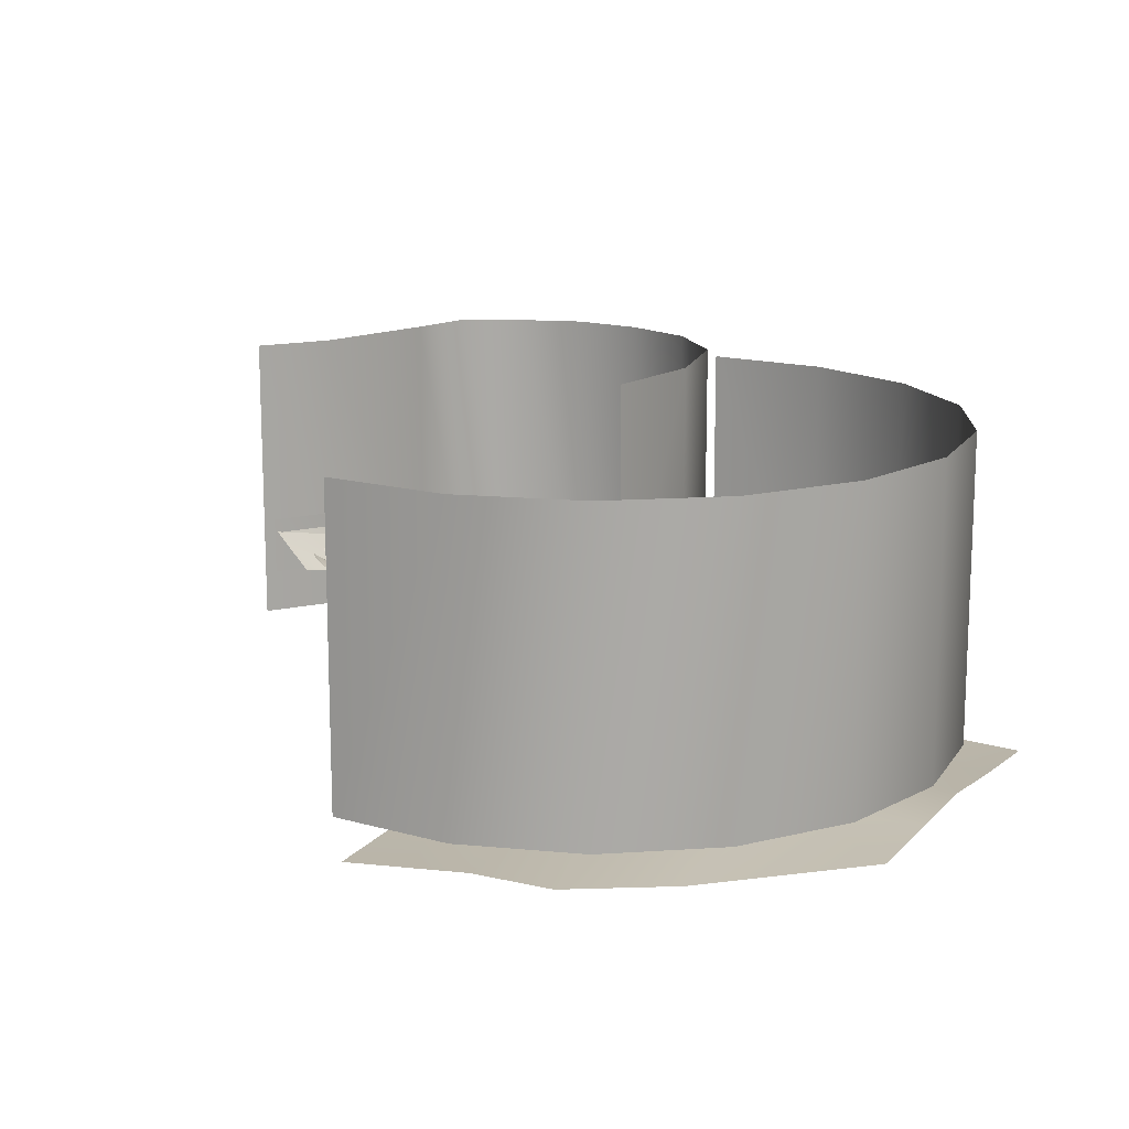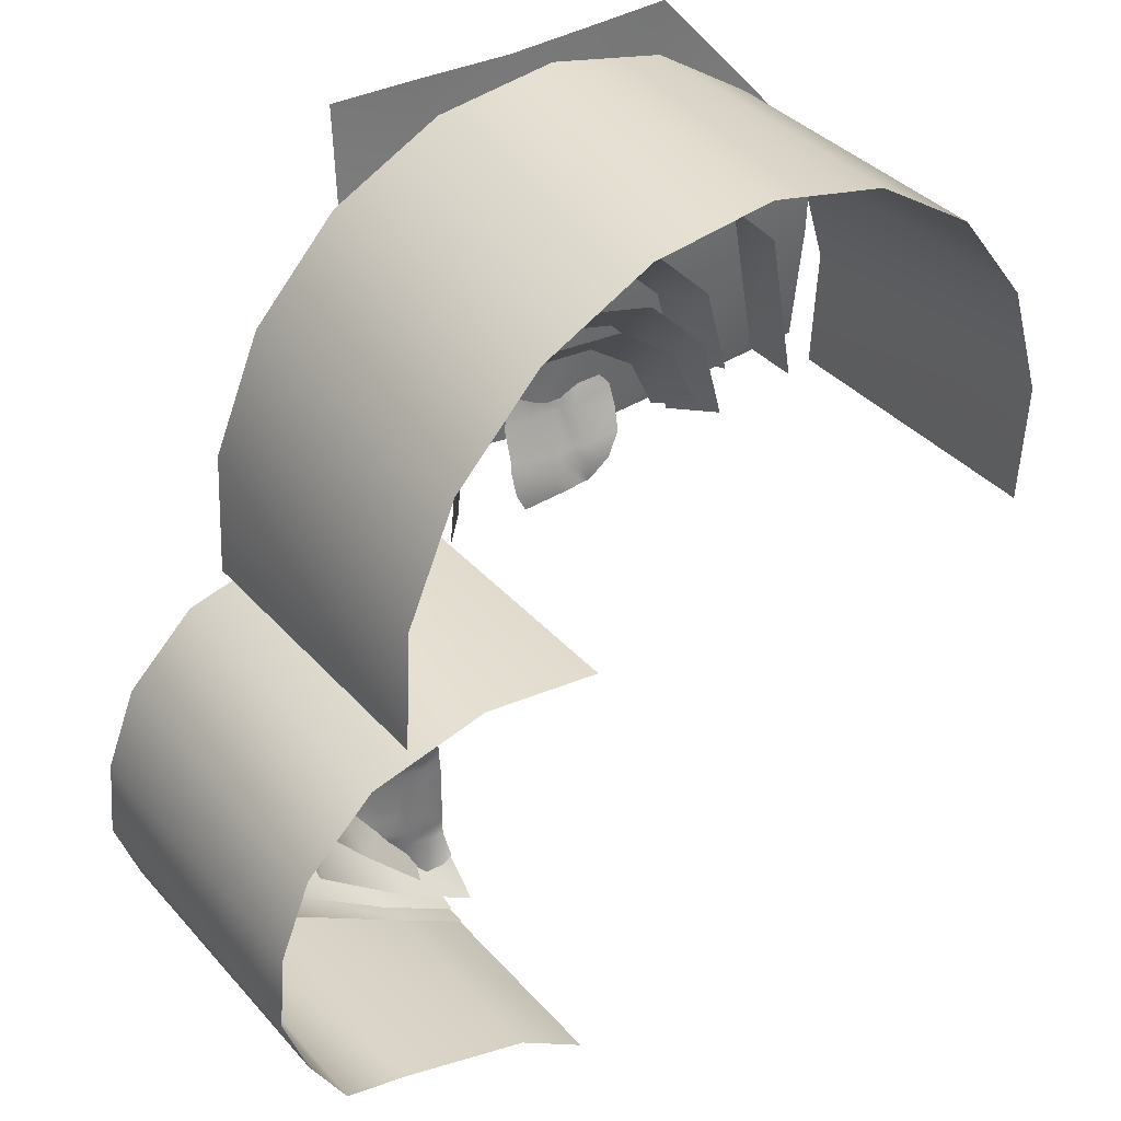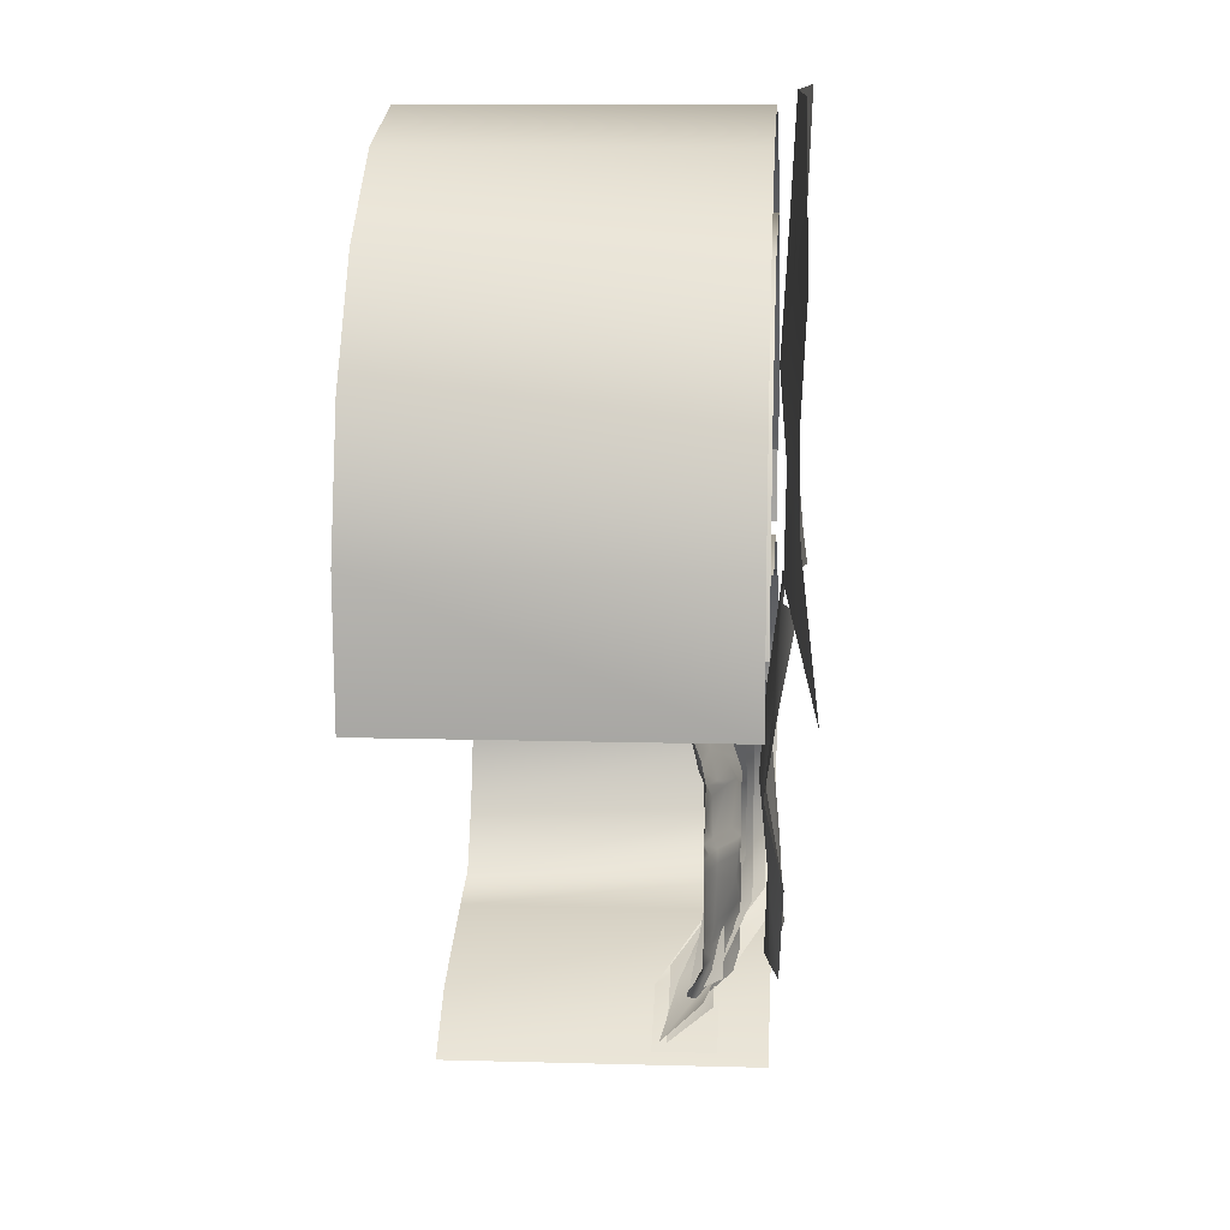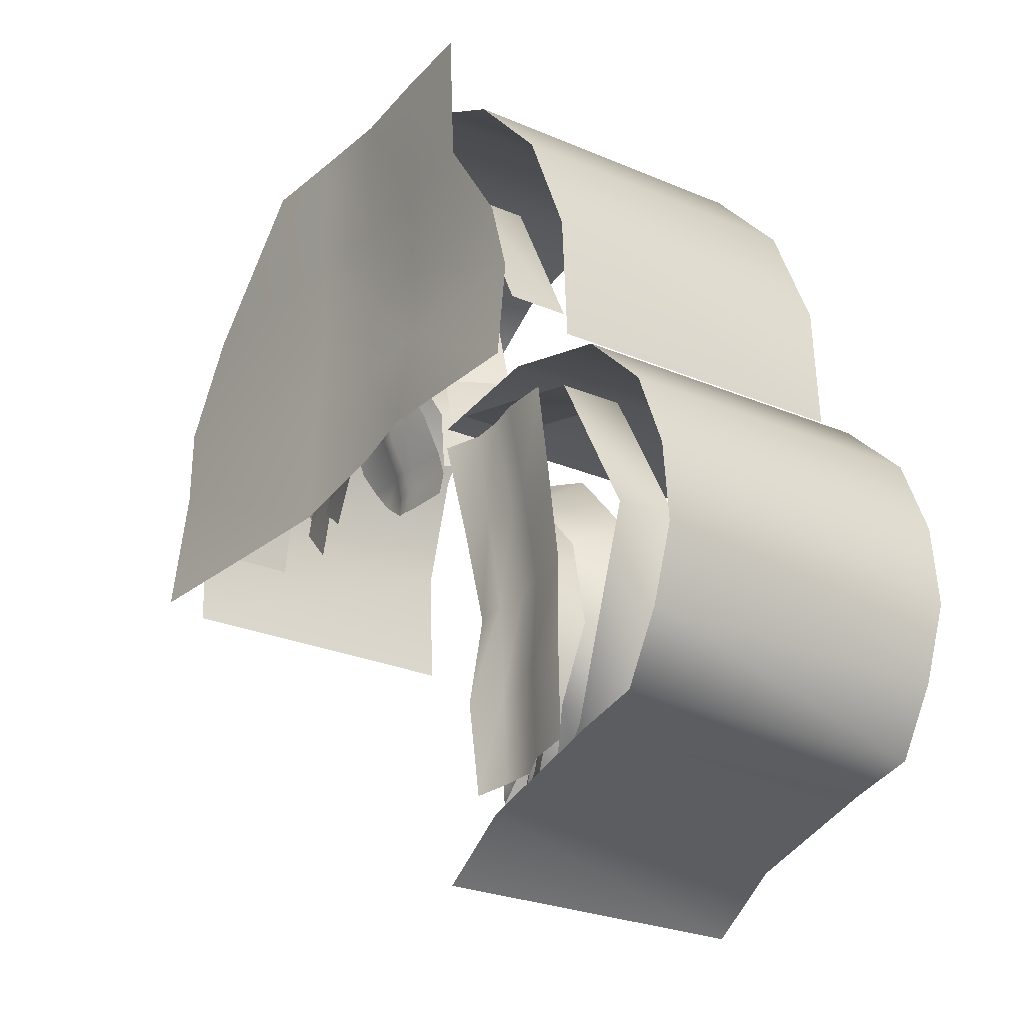
<metadata>
{"format":"obj","ext":"obj","renderer":"f3d","projection":"perspective","resolution":1024,"background":"white","views":[{"elev":14.7,"azim":-61.3,"up":"+Y"},{"elev":37.1,"azim":144.0,"up":"+Z"},{"elev":11.9,"azim":-86.2,"up":"+Z"},{"elev":-25.6,"azim":55.4,"up":"+Z"}]}
</metadata>
<code>
g BE_BagEndExt
v -297 -1721 772.6
v -285.3 -1715 745.9
v -326 -1718 743.8
v -322.5 -1721 760.8
v -307.3 -1688 685.4
v -327.5 -1688 685.9
v -308.2 -1675 651.3
v -328.4 -1677 651.9
v -308.9 -1670 622
v -329.2 -1670 622.6
v -348.8 -1718 744.4
v -348.4 -1721 760.7
v -350.4 -1688 686.5
v -351.2 -1677 652.4
v -352 -1670 625.8
v -365.6 -1708 744.7
v -381.4 -1721 774.9
v -367.1 -1681 687
v -368 -1669 652.9
v -368.7 -1670 626.2
v -439.4 -1715 757.1
v -425 -1721 775.1
v -440.3 -1701 723
v -431.3 -1680 688.7
v -406.6 -1670 653.9
v -271.2 -1725 786
v -235.5 -1710 748.2
v -232.7 -1690 700.5
v -229.3 -1684 683.1
v -230.6 -1673 649.3
v -245.2 -1670 619.4
v -245.6 -1721 776.7
v 117.4 -1802 674.7
v -161.3 -1808 674.7
v -161.7 -1784 836.1
v 117.1 -1788 836.1
v -306.8 -1776 674.7
v -307.1 -1779 836.1
v -306.8 -1776 674.7
v -452.2 -1798 621.8
v -452.5 -1791 836.1
v -307.1 -1779 836.1
v -452.2 -1798 621.8
v -908.2 -1824 621.8
v -908.6 -1800 836.1
v -452.5 -1791 836.1
v -163.1 -1783 971.1
v 66.13 -1778 971.1
v -308.5 -1768 971.1
v -454 -1778 971.1
v -308.5 -1768 971.1
v -910 -1797 971.1
v -454 -1778 971.1
v -162.9 -1795 1115
v -17.42 -1800 1115
v -308.3 -1776 1115
v -453.7 -1788 1115
v -308.3 -1776 1115
v -796.8 -1805 1115
v -453.7 -1788 1115
v -17.42 -1800 1115
v -162.9 -1795 1115
v -161.9 -1800 1332
v -16.47 -1808 1332
v -308.3 -1776 1115
v -307.3 -1787 1332
v -308.3 -1776 1115
v -453.7 -1788 1115
v -452.8 -1793 1332
v -307.3 -1787 1332
v -453.7 -1788 1115
v -796.8 -1805 1115
v -598.2 -1799 1332
v -598.2 -1799 1332
v -452.8 -1793 1332
v -453.7 -1788 1115
v 65.29 -1704 -3.606
v 4.267 -1673 -14.15
v 30.78 -1683 53.68
v 65.38 -1698 38.76
v -25.76 -1650 -16.81
v -2.815 -1674 38.76
v -49.56 -1639 -6.186
v -36.91 -1663 38.76
v -66.21 -1639 5.675
v -66.21 -1663 38.76
v 97.14 -1714 23.33
v 65.38 -1698 68.39
v 111.3 -1714 65.96
v 31.28 -1684 68.39
v -3.323 -1673 60.63
v -36.91 -1663 61.53
v -66.21 -1663 68.39
v 80.04 -1714 167.4
v 58.25 -1708 146.7
v 55.04 -1710 187.3
v 72.2 -1714 184.3
v -2.814 -1681 167
v -2.815 -1681 187.3
v -36.91 -1667 167
v -36.91 -1670 187.3
v -66.21 -1663 167
v -66.21 -1663 187.3
v 55.04 -1710 210.1
v 71.34 -1714 210.1
v -2.815 -1681 210.1
v -36.91 -1670 210.1
v -63.56 -1663 210.2
v 54.97 -1701 226.9
v 84.74 -1714 243.5
v -2.815 -1674 226.9
v -36.91 -1662 226.9
v -63.56 -1663 226.9
v 65.38 -1708 301
v 83.79 -1714 287
v 31.28 -1694 301
v -2.815 -1673 291.1
v -36.91 -1663 265.5
v 50.16 -1698 325.9
v 99.48 -1719 314.8
v 1.004 -1680 314.8
v -30.71 -1666 314.8
v -49.69 -1662 324.6
v -67.13 -1666 324.6
v 65.38 -1702 335.1
v 99.48 -1714 335.1
v 31.07 -1686 349.6
v -3.249 -1669 364.1
v -36.53 -1657 339.4
v -42.35 -1653 364.1
v -52 -1654 344.4
v -54.3 -1650 364.1
v -70.53 -1658 364.1
v 65.38 -1694 371.9
v 90.32 -1714 358.1
v 22.6 -1669 396.6
v -13.76 -1653 413.4
v -58.68 -1638 413.4
v 98.66 -1714 133.6
v 61.82 -1703 96.89
v 14.24 -1682 92.85
v -3.069 -1677 88.97
v -36.91 -1665 89.43
v 108.4 -1714 99.77
v 31.19 -1774 -3.666
v 15.99 -1781 141
v 67.74 -1757 146.8
v 82.94 -1760 2.127
v 0.7895 -1749 285.6
v 52.54 -1751 291.4
v -14.41 -1770 430.3
v 37.34 -1763 436.1
v -14.41 -1770 430.3
v -29.62 -1796 574.9
v 22.13 -1772 580.7
v 37.34 -1763 436.1
v 110.9 -1755 152.7
v 126.1 -1750 8.082
v 95.67 -1740 297.4
v 80.47 -1750 442
v 65.27 -1769 586.7
v 80.47 -1750 442
v 157.1 -1767 157.4
v 172.3 -1772 12.71
v 141.9 -1749 302
v 126.7 -1760 446.6
v 111.5 -1777 591.3
v 126.7 -1760 446.6
v 226.7 -1772 163.7
v 241.9 -1780 19.08
v 211.5 -1760 308.4
v 196.3 -1765 453
v 181.1 -1772 597.6
v 196.3 -1765 453
f 71 72 73
f 78 81 82
f 84 82 81
f 82 84 92
f 93 92 84
f 92 93 143
f 102 143 93
f 143 102 100
f 103 100 102
f 100 103 101
f 108 101 103
f 101 108 107
f 113 107 108
f 107 113 112
f 118 112 113
f 112 118 111
f 117 111 118
f 111 117 116
f 122 116 117
f 113 124 118
f 123 118 124
f 118 123 117
f 122 117 123
f 123 124 133
f 82 92 91
f 143 91 92
f 91 143 142
f 100 142 143
f 142 100 98
f 101 98 100
f 98 101 99
f 107 99 101
f 99 107 106
f 112 106 107
f 106 112 111
f 123 129 122
f 129 123 131
f 133 131 123
f 131 133 132
f 138 132 133
f 132 138 130
f 131 130 129
f 130 131 132
f 116 122 121
f 129 121 122
f 121 129 128
f 130 128 129
f 128 130 137
f 138 137 130
f 121 128 127
f 134 127 128
f 137 136 128
f 134 128 136
f 91 142 141
f 98 141 142
f 141 98 95
f 99 95 98
f 95 99 96
f 106 96 99
f 96 106 104
f 111 104 106
f 104 111 109
f 116 109 111
f 109 116 114
f 121 114 116
f 114 121 119
f 127 119 121
f 119 127 125
f 134 125 127
f 125 134 126
f 135 126 134
f 95 139 144
f 139 95 94
f 96 94 95
f 94 96 97
f 104 97 96
f 97 104 105
f 109 105 104
f 105 109 110
f 114 110 109
f 110 114 115
f 119 115 114
f 115 119 120
f 125 120 119
f 120 125 126
f 88 89 87
f 89 88 144
f 140 144 88
f 144 140 95
f 141 95 140
f 90 140 88
f 140 90 141
f 91 141 90
f 82 91 79
f 90 79 91
f 79 90 80
f 88 80 90
f 80 88 87
f 79 80 77
f 87 77 80
f 77 78 79
f 82 79 78
f 18 24 23
f 24 18 25
f 19 25 18
f 25 19 20
f 14 20 19
f 20 14 15
f 8 15 14
f 15 8 10
f 7 10 8
f 10 7 9
f 30 9 7
f 9 30 31
f 14 19 13
f 18 13 19
f 13 18 11
f 16 11 18
f 11 16 12
f 17 12 16
f 8 14 6
f 13 6 14
f 6 13 3
f 11 3 13
f 3 11 4
f 12 4 11
f 7 8 5
f 6 5 8
f 5 6 2
f 3 2 6
f 2 3 1
f 4 1 3
f 29 5 28
f 5 29 7
f 30 7 29
f 28 2 27
f 2 28 5
f 32 27 2
f 2 26 32
f 26 2 1
f 18 23 16
f 21 16 23
f 16 21 17
f 22 17 21
f 152 149 151
f 149 152 150
f 160 150 152
f 150 160 159
f 166 159 160
f 159 166 165
f 172 165 166
f 165 172 171
f 150 146 149
f 146 150 147
f 159 147 150
f 147 159 157
f 165 157 159
f 157 165 163
f 171 163 165
f 163 171 169
f 147 145 146
f 145 147 148
f 157 148 147
f 148 157 158
f 163 158 157
f 158 163 164
f 169 164 163
f 164 169 170
f 38 34 37
f 34 38 35
f 49 35 38
f 35 49 47
f 56 47 49
f 47 56 54
f 35 33 34
f 33 35 36
f 47 36 35
f 36 47 48
f 54 48 47
f 48 54 55
f 155 153 154
f 153 155 156
f 161 156 155
f 156 161 162
f 167 162 161
f 162 167 168
f 173 168 167
f 168 173 174
f 41 39 40
f 39 41 42
f 50 42 41
f 42 50 51
f 57 51 50
f 51 57 58
f 45 43 44
f 43 45 46
f 52 46 45
f 46 52 53
f 59 53 52
f 53 59 60
f 65 66 62
f 63 62 66
f 62 63 61
f 64 61 63
f 69 67 68
f 67 69 70
f 74 75 76
f 81 83 84
f 86 84 83
f 84 86 93
f 83 85 86
v 410.9 -1262 512.3
v 410.9 -1761 512.3
v 301.6 -1761 617.9
v 301.6 -1262 617.9
v 460.1 -1262 389.7
v 460.1 -1761 389.7
v 471.5 -1262 264.7
v 471.5 -1761 264.7
v 433.5 -1262 154.2
v 433.5 -1761 154.2
v 374.1 -1262 52.5
v 374.1 -1761 52.5
v 270 -1262 28.17
v 270 -1761 28.17
v 57.08 -1262 -35.2
v 57.08 -1761 -35.2
v -54.84 -1262 -112.6
v -54.84 -1761 -112.6
v 112.6 -1262 666
v 112.6 -1761 666
v -82.01 -1761 641.2
v -82.01 -1262 641.2
v -364.7 -1262 1313
v -364.7 -1761 1313
v -561.3 -1761 1268
v -164.5 -1262 1289
v 15.25 -1262 1197
v 15.25 -1761 1197
v -164.5 -1761 1289
v 152.8 -1262 1050
v 152.8 -1761 1050
v 231.7 -1262 864.1
v 231.7 -1761 864.1
v 242.2 -1262 662.6
v 242.2 -1761 662.6
v -730.5 -1262 1158
v -730.5 -1761 1158
v -851.9 -1761 997.1
v -910.8 -1262 804.2
v -910.8 -1761 804.2
v -900.3 -1761 602.7
v -900.3 -1262 602.7
v -851.9 -1262 997.1
v -561.3 -1262 1268
f 195 193 194
f 193 195 196
f 190 191 192
f 191 190 189
f 188 189 190
f 189 188 187
f 186 187 188
f 187 186 185
f 184 185 186
f 185 184 183
f 182 183 184
f 183 182 181
f 180 181 182
f 181 180 179
f 176 179 180
f 179 176 175
f 177 175 176
f 175 177 178
f 194 178 177
f 178 194 193
f 207 208 209
f 208 207 206
f 205 206 207
f 206 205 204
f 202 204 205
f 204 202 201
f 203 201 202
f 201 203 200
f 198 200 203
f 200 198 197
f 199 197 198
f 197 199 218
f 211 218 199
f 218 211 210
f 212 210 211
f 210 212 217
f 214 217 212
f 217 214 213
f 215 213 214
f 213 215 216
v -16.76 -1764 1040
v -16.76 -1666 1040
v 102.8 -1666 794.8
v -527.8 -1666 1130
v -527.8 -1764 1130
v -724.1 -1764 940.6
v -724.1 -1666 940.6
v -771.5 -1764 672
v -771.5 -1666 672
v -724.1 -1666 940.6
v -724.1 -1764 940.6
v -527.8 -1764 1130
v -527.8 -1666 1130
v -257.7 -1666 1168
v -16.76 -1666 1040
v -16.76 -1764 1040
v -257.7 -1764 1168
v -257.7 -1666 1168
v 102.8 -1764 794.8
v 63.45 -1684 -26.92
v 63.45 -1586 -26.92
v -47.45 -1586 -94.56
v -47.45 -1684 -94.56
v 264.7 -1764 36.16
v 264.7 -1666 36.16
v 63.45 -1586 -26.92
v 63.45 -1684 -26.92
v 366.1 -1764 335
v 366.1 -1666 335
v 264.7 -1666 36.16
v 264.7 -1764 36.16
v 237.4 -1764 576.4
v 237.4 -1666 576.4
v 366.1 -1666 335
v 366.1 -1764 335
v -257.7 -1764 1168
v -27.88 -1764 640.1
v -27.88 -1666 640.1
v 237.4 -1666 576.4
v 237.4 -1764 576.4
f 221 219 220
f 219 221 237
f 224 222 223
f 222 224 225
f 228 226 227
f 226 228 229
f 232 230 231
f 230 232 254
f 235 233 234
f 233 235 236
f 240 238 239
f 238 240 241
f 244 242 243
f 242 244 245
f 248 246 247
f 246 248 249
f 252 250 251
f 250 252 253
f 257 255 256
f 255 257 258
v 204.5 -1750 86.95
v 240.2 -1681 57.74
v 86.06 -1608 -2.454
v 85.21 -1677 18.52
v 234.4 -1750 323.2
v 273.4 -1681 347.8
v 305.5 -1681 190.1
v 260.9 -1750 192.8
v 166.8 -1681 468.3
v 146.3 -1750 422.8
v 20.16 -1750 465
v 14.13 -1681 519.4
v -606.3 -1681 877.1
v -559.6 -1750 859.4
v -594 -1750 730.9
v -67.8 -1681 877.1
v -114.5 -1750 859.4
v -208.6 -1750 953.5
v -337.1 -1681 1033
v -337.1 -1750 987.9
v -465.5 -1750 953.5
v -648 -1681 721.6
v -181.6 -1681 990.9
v -492.5 -1681 990.9
f 261 259 260
f 259 261 262
f 265 263 264
f 263 265 266
f 269 267 268
f 267 269 270
f 273 271 272
f 271 273 280
f 276 274 275
f 274 276 281
f 279 277 278
f 277 279 282
v -26.14 -1681 721.6
v -80.1 -1750 730.9
v -114.5 -1750 859.4
v -67.8 -1681 877.1
v -181.6 -1681 990.9
v -208.6 -1750 953.5
v -337.1 -1750 987.9
v -337.1 -1681 1033
v 85.21 -1677 18.52
v 86.06 -1608 -2.454
v -43.54 -1608 -81.55
v -559.6 -1750 859.4
v -606.3 -1681 877.1
v -492.5 -1681 990.9
v 273.4 -1681 347.8
v 234.4 -1750 323.2
v 146.3 -1750 422.8
v 240.2 -1681 57.74
v 204.5 -1750 86.95
v 260.9 -1750 192.8
v -465.5 -1750 953.5
v -30.93 -1677 -28.26
v 166.8 -1681 468.3
v 305.5 -1681 190.1
f 285 283 284
f 283 285 286
f 289 287 288
f 287 289 290
f 293 291 292
f 291 293 304
f 296 294 295
f 294 296 303
f 299 297 298
f 297 299 305
f 302 300 301
f 300 302 306
v 215.7 -1668 204.8
v 153.3 -1732 208.7
v 129.5 -1732 325.8
v 39.95 -1623 -12.18
v 25.83 -1687 16.04
v 115.4 -1732 95.27
v 167.9 -1668 61.97
v 85.82 -1668 465.3
v 50.25 -1732 415.4
v -63.13 -1732 453.3
v 185.6 -1668 352.5
v -57.04 -1668 513.1
v -86.26 -1668 796.9
v -138.3 -1732 764.5
v -222.8 -1732 849
v -192.8 -1668 903.5
v -453.8 -1732 849
v -483.8 -1668 903.5
v -338.3 -1668 942.5
v -338.3 -1732 880
v -590.3 -1668 796.9
v -538.3 -1732 764.5
v -569.3 -1732 649
v -629.3 -1668 651.4
f 309 307 308
f 307 309 317
f 312 310 311
f 310 312 313
f 316 314 315
f 314 316 318
f 321 319 320
f 319 321 322
f 325 323 324
f 323 325 326
f 329 327 328
f 327 329 330
v 167.9 -1668 61.97
v 115.4 -1732 95.27
v 153.3 -1732 208.7
v -76.3 -1599 -67.88
v -75.06 -1663 -7.795
v 25.83 -1687 16.04
v 215.7 -1668 204.8
v 39.95 -1623 -12.18
v -138.3 -1732 764.5
v -86.26 -1668 796.9
v -47.27 -1668 651.4
v -107.3 -1732 649
v 50.25 -1732 415.4
v 85.82 -1668 465.3
v 185.6 -1668 352.5
v 129.5 -1732 325.8
v -338.3 -1732 880
v -338.3 -1668 942.5
v -192.8 -1668 903.5
v -222.8 -1732 849
v -483.8 -1668 903.5
v -453.8 -1732 849
v -538.3 -1732 764.5
v -590.3 -1668 796.9
f 333 331 332
f 331 333 337
f 336 334 335
f 334 336 338
f 341 339 340
f 339 341 342
f 345 343 344
f 343 345 346
f 349 347 348
f 347 349 350
f 353 351 352
f 351 353 354
v 108 -1722 169.2
v 160.4 -1669 157.1
v 86.76 -1657 73.18
v 156 -1669 281.5
v 104.6 -1722 267.9
v 52.26 -1722 351.6
v 46.48 -1692 81.98
v 90.1 -1669 387
v -488.4 -1722 769.6
v -526 -1669 805.2
v -424.7 -1669 877.4
v -162.5 -1722 715
v -115.4 -1669 736.4
v -103.4 -1669 612.6
v -408 -1722 826.9
v -309.7 -1722 836.4
v -300.9 -1669 889.4
v -187.6 -1669 837.7
v -219.9 -1722 795.4
v -153 -1722 616.7
f 357 355 356
f 355 357 361
f 360 358 359
f 358 360 362
f 365 363 364
f 363 365 369
f 368 366 367
f 366 368 374
f 372 370 371
f 370 372 373
v 160.4 -1669 157.1
v 108 -1722 169.2
v 104.6 -1722 267.9
v 46.48 -1692 81.98
v 86.76 -1657 73.18
v -3.566 -1639 -17.14
v -22.07 -1692 13.71
v -408 -1722 826.9
v -424.7 -1669 877.4
v -300.9 -1669 889.4
v 156 -1669 281.5
v -34.94 -1722 398
v -19.77 -1669 445.4
v 90.1 -1669 387
v -115.4 -1669 736.4
v -162.5 -1722 715
v -219.9 -1722 795.4
v -309.7 -1722 836.4
v 52.26 -1722 351.6
v -187.6 -1669 837.7
v -526 -1669 805.2
v -488.4 -1722 769.6
v -529.4 -1722 679.7
v -577.6 -1669 691.9
f 377 375 376
f 375 377 385
f 380 378 379
f 378 380 381
f 384 382 383
f 382 384 392
f 388 386 387
f 386 388 393
f 391 389 390
f 389 391 394
f 397 395 396
f 395 397 398

</code>
